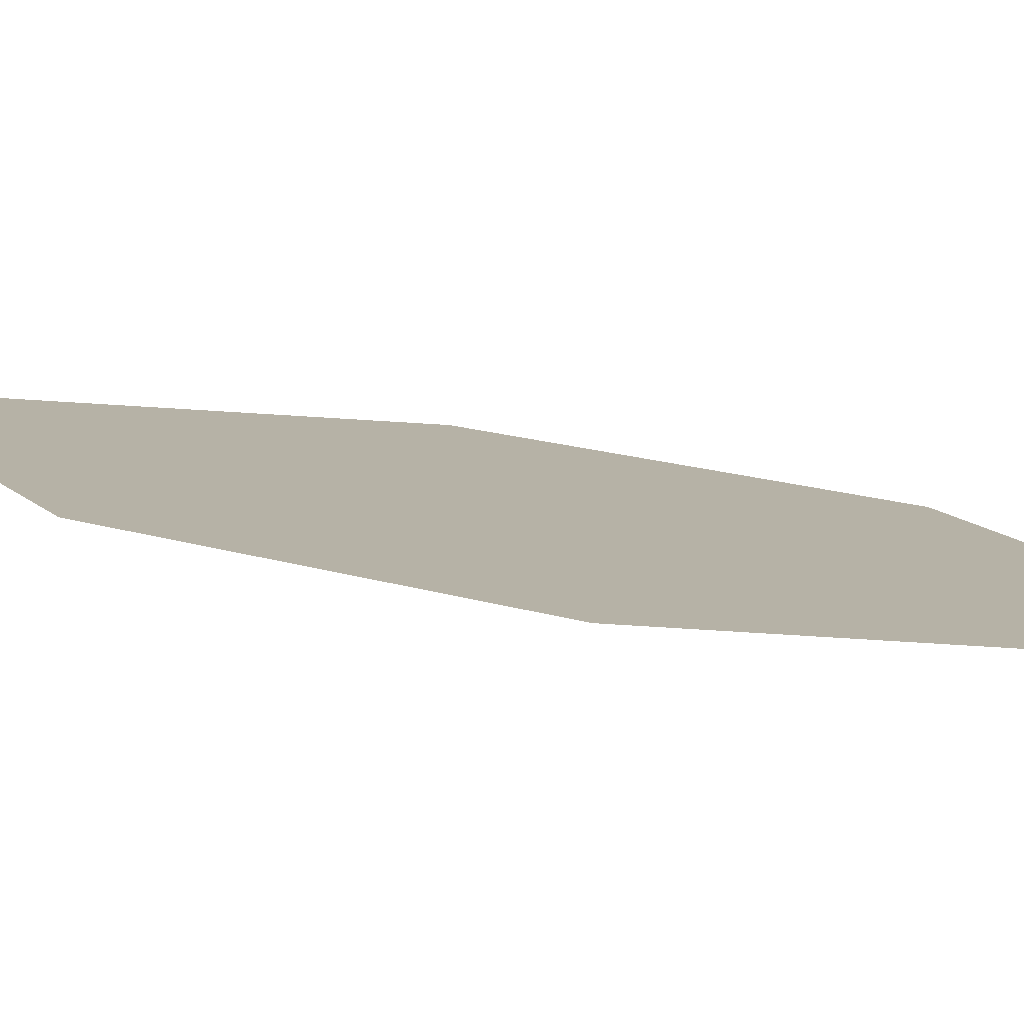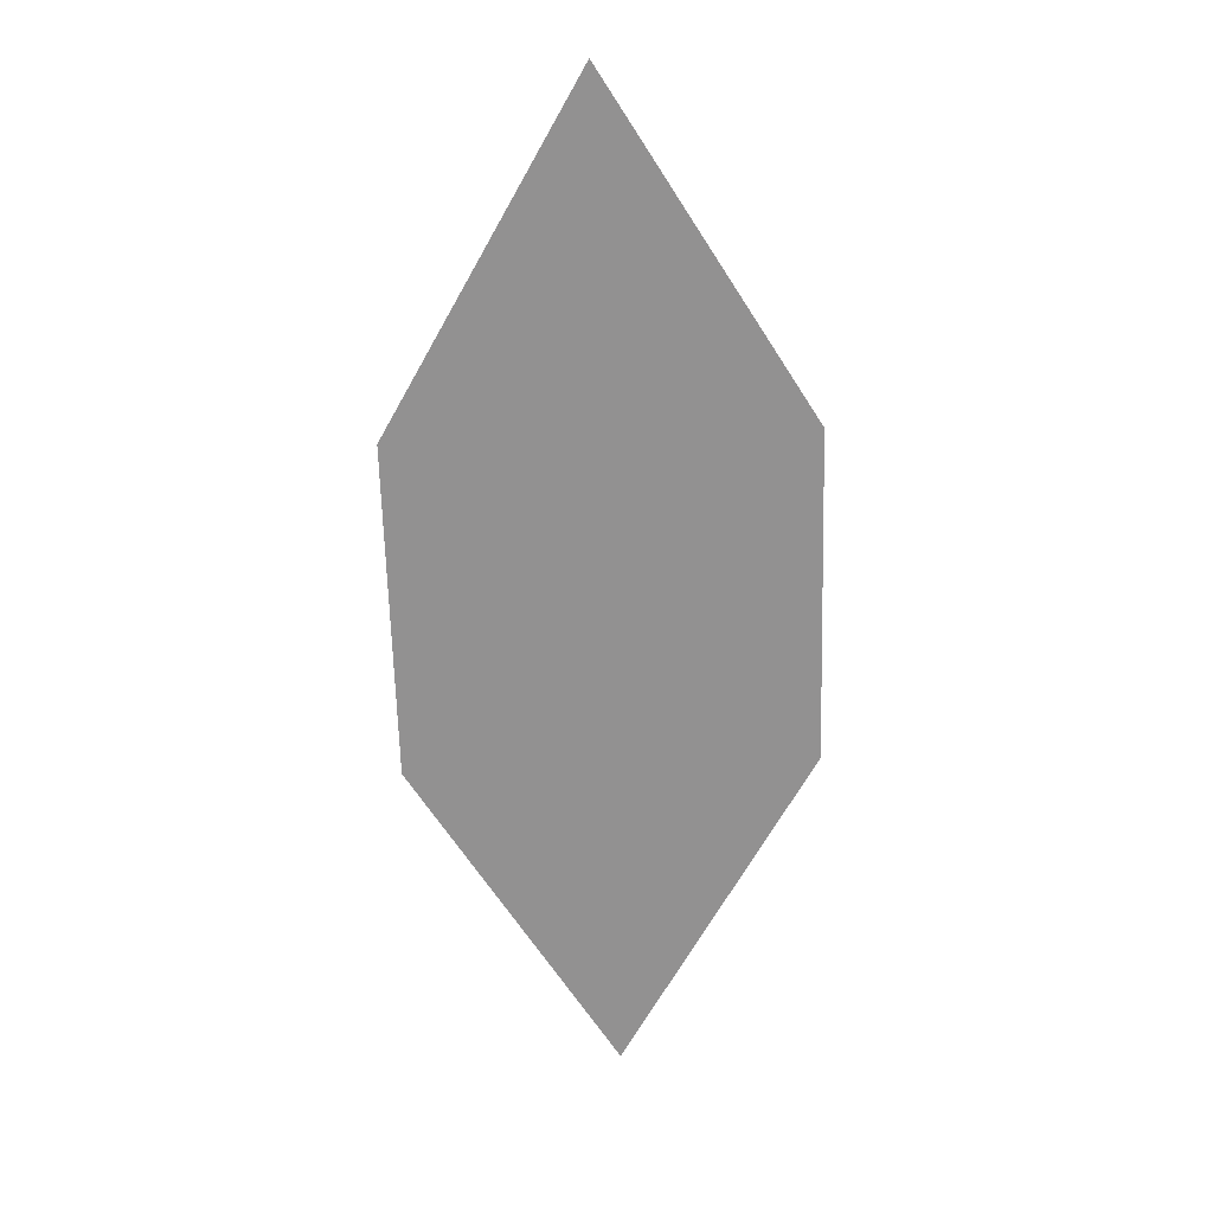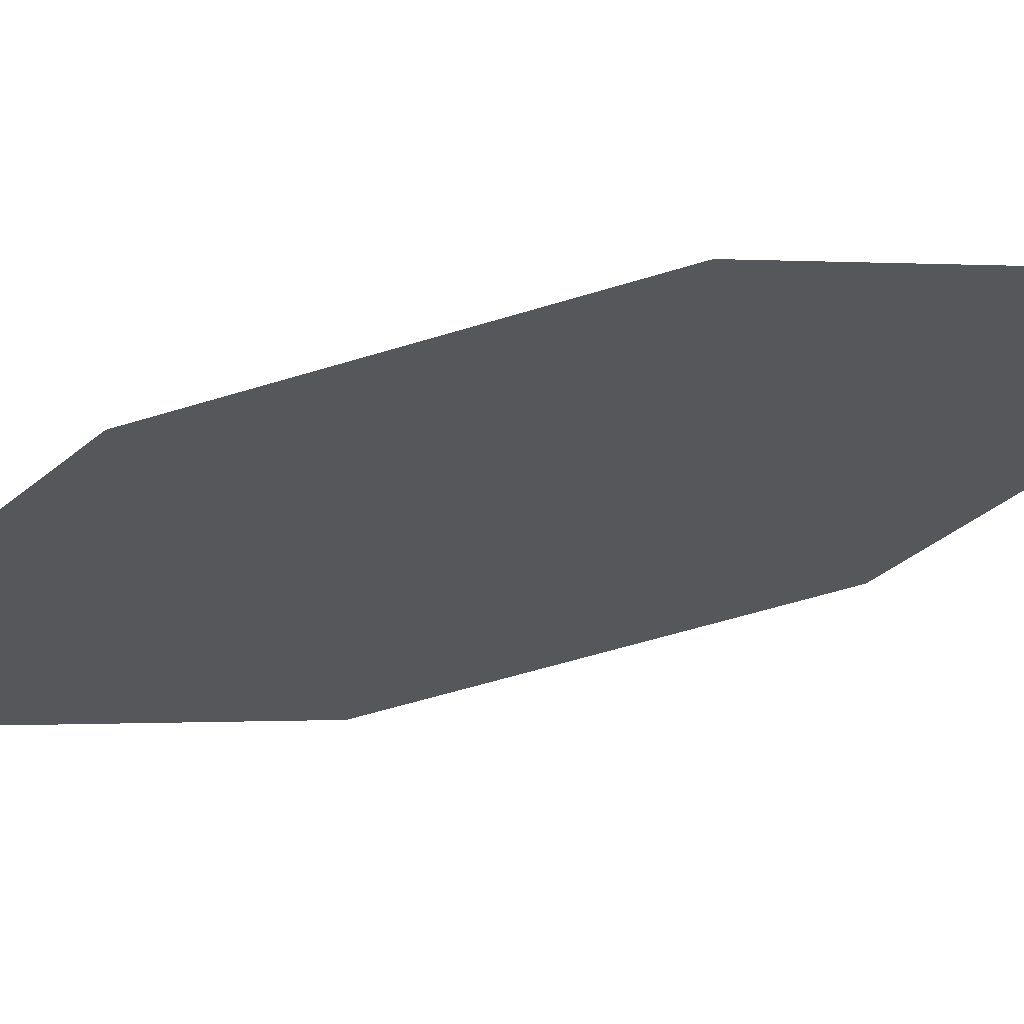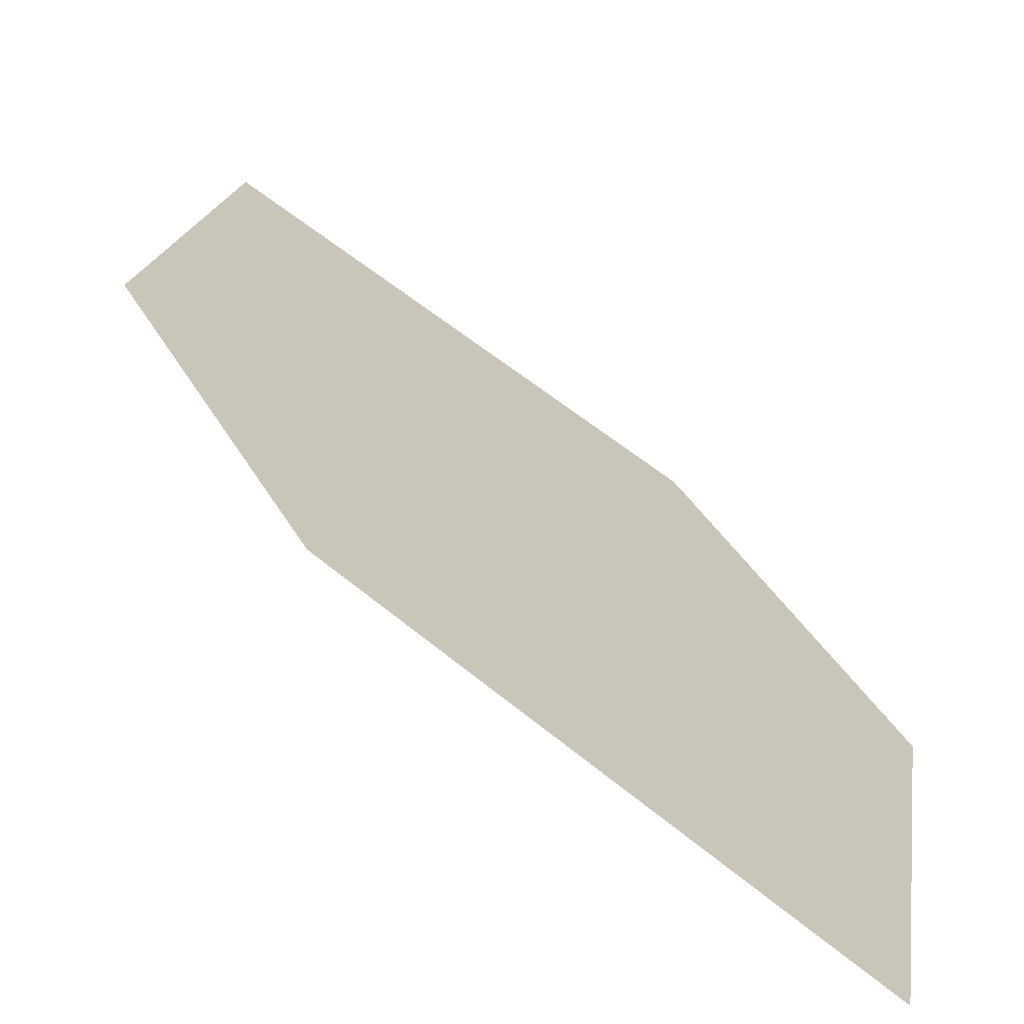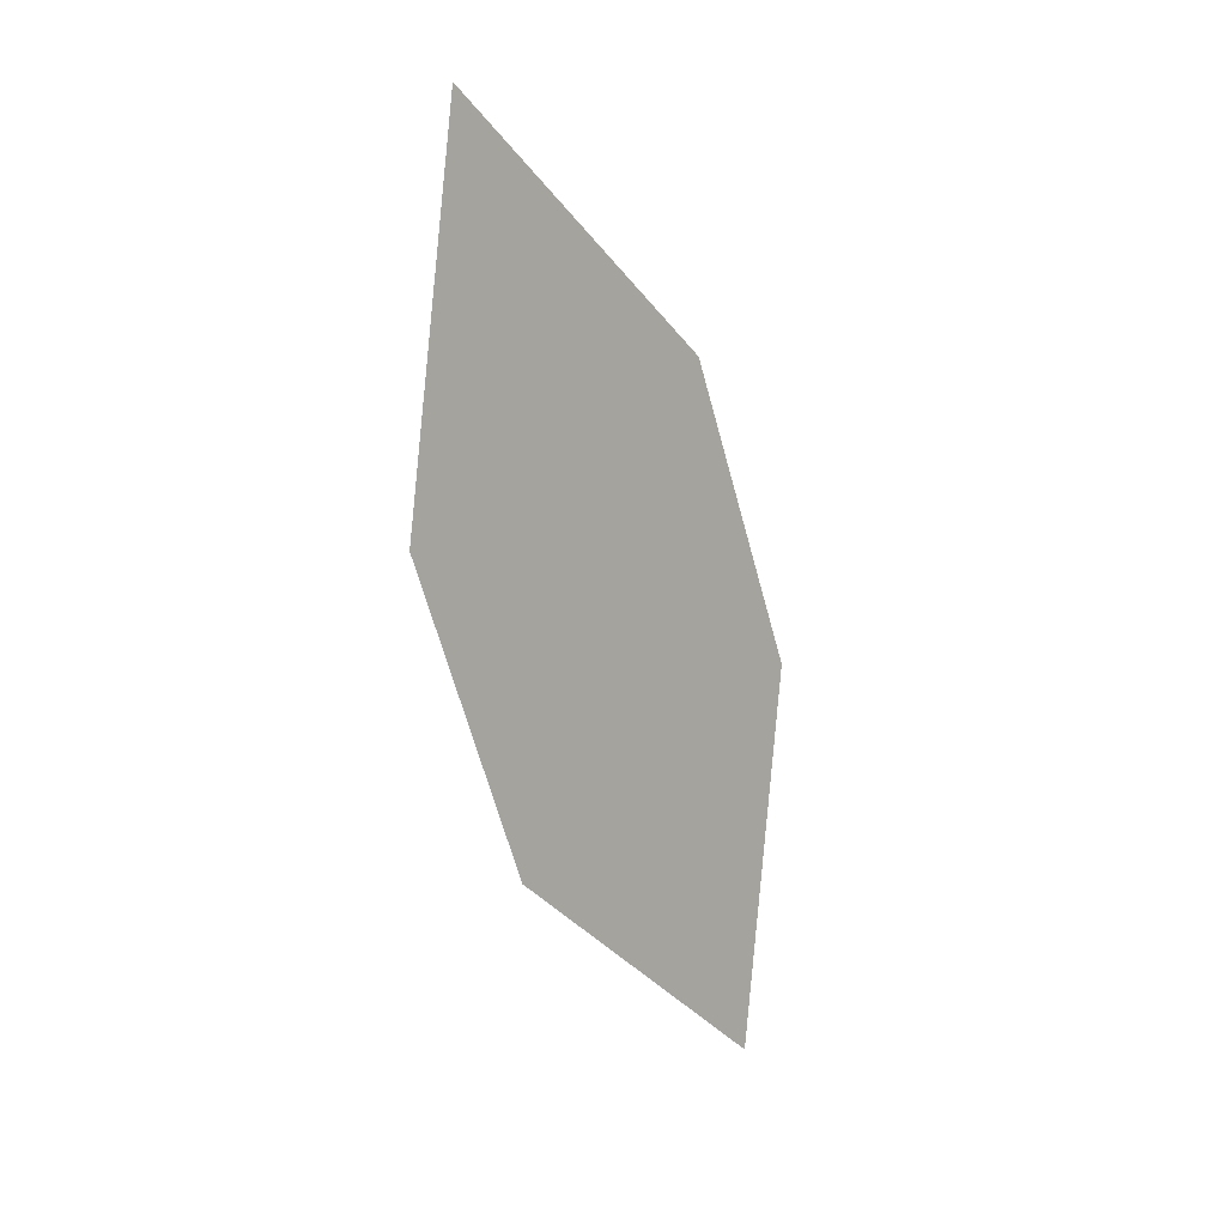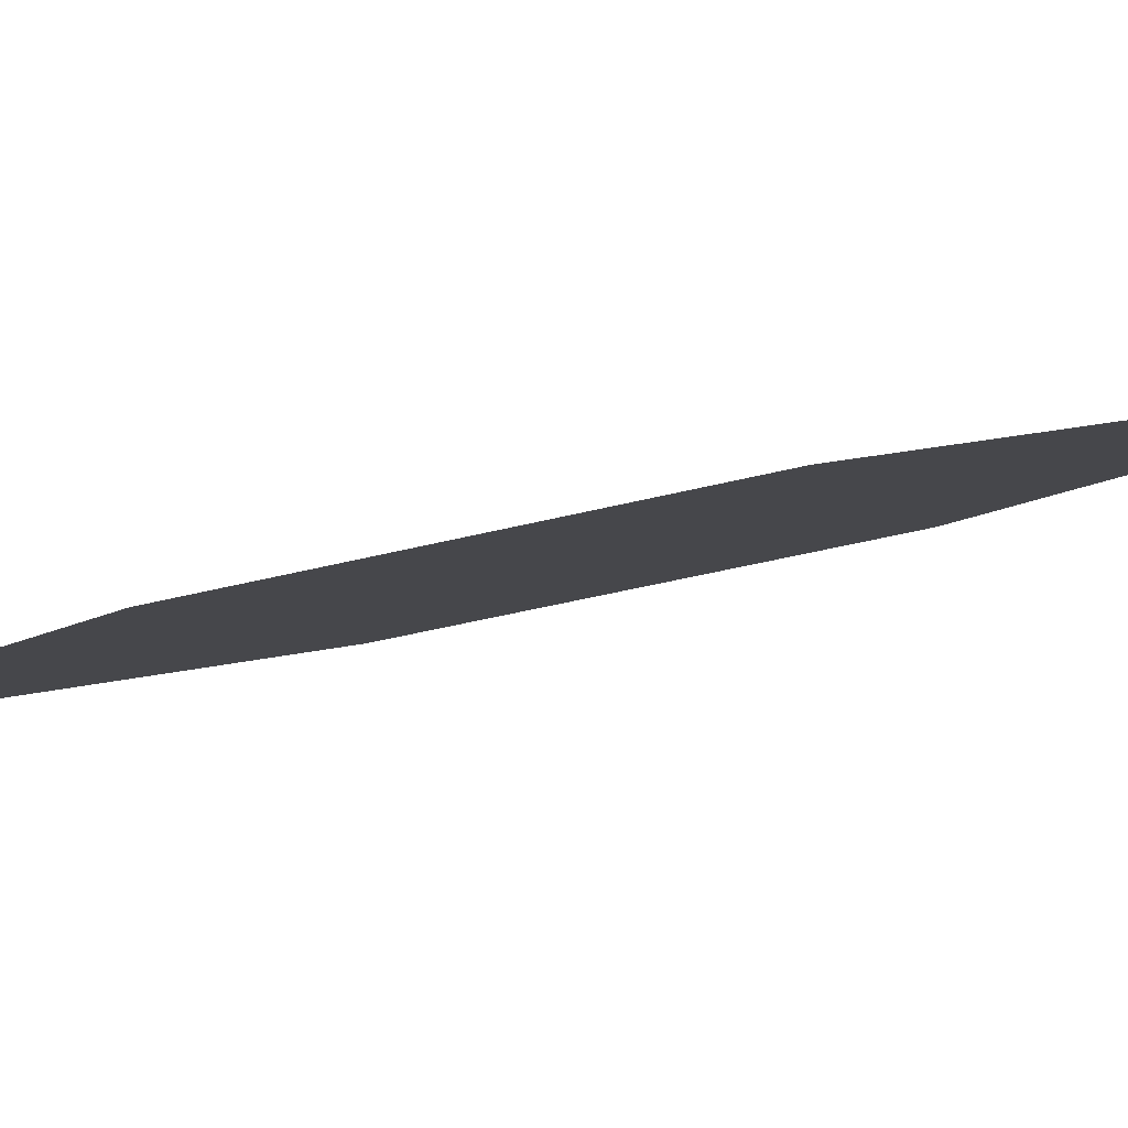
<metadata>
{"format":"obj","ext":"obj","renderer":"f3d","projection":"perspective","resolution":1024,"background":"white","views":[{"elev":50.7,"azim":131.0,"up":"+Z"},{"elev":2.6,"azim":-35.1,"up":"+Y"},{"elev":9.2,"azim":112.2,"up":"+Z"},{"elev":46.3,"azim":172.0,"up":"+Z"},{"elev":40.0,"azim":94.3,"up":"+Y"},{"elev":31.7,"azim":109.0,"up":"+Z"}]}
</metadata>
<code>
o leaves.015
v -0.2102 0.1047 0.7159
v -0.1997 0.1428 0.7407
v -0.2382 0.2163 0.7498
v -0.2393 0.1411 0.7137
v -0.2487 0.1782 0.725
v -0.2091 0.18 0.752
f 1 2 6 3
f 1 3 5 4

</code>
